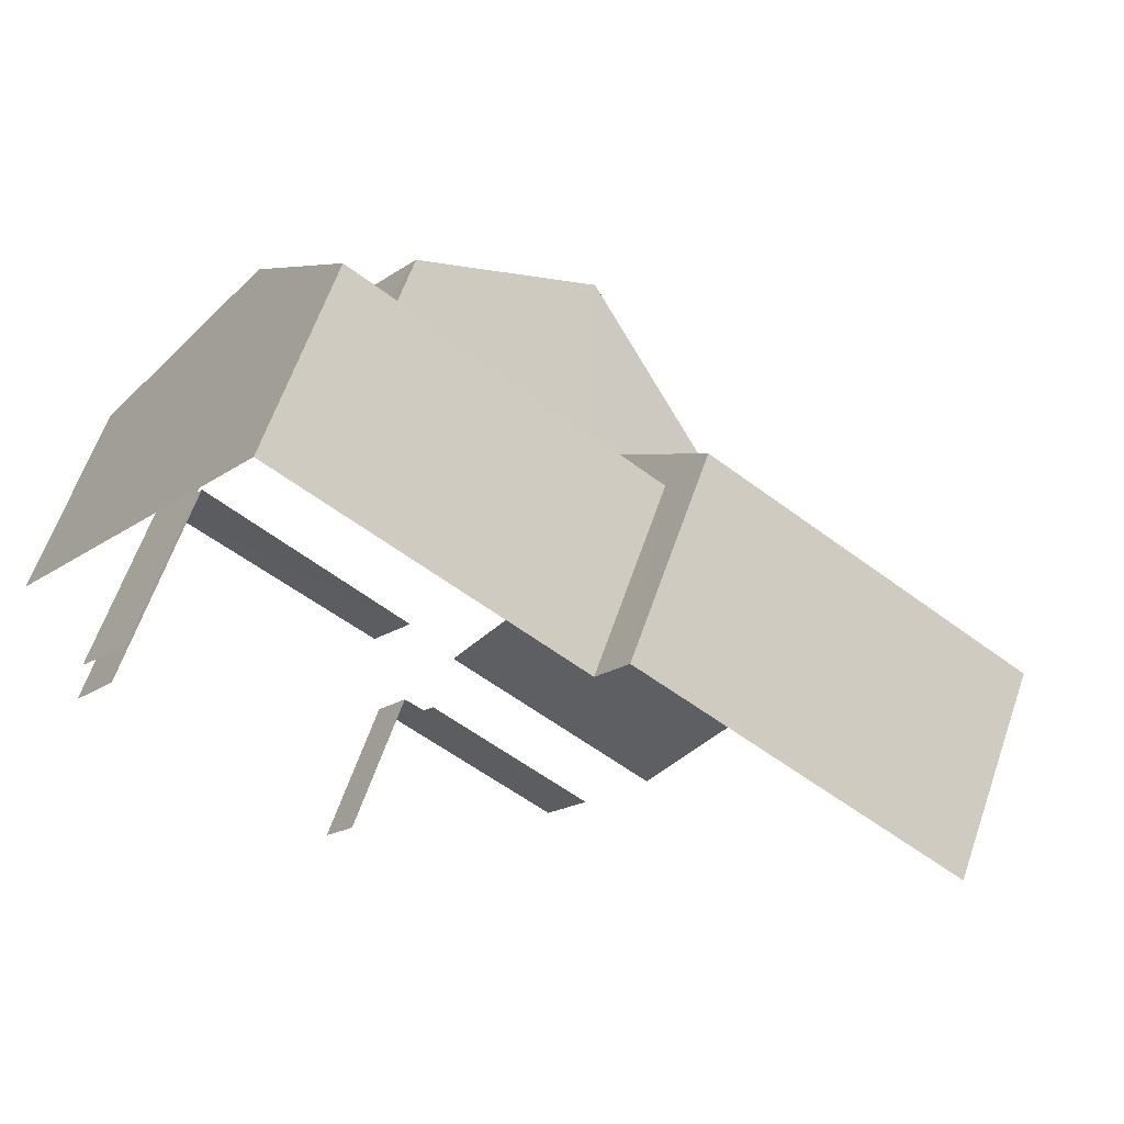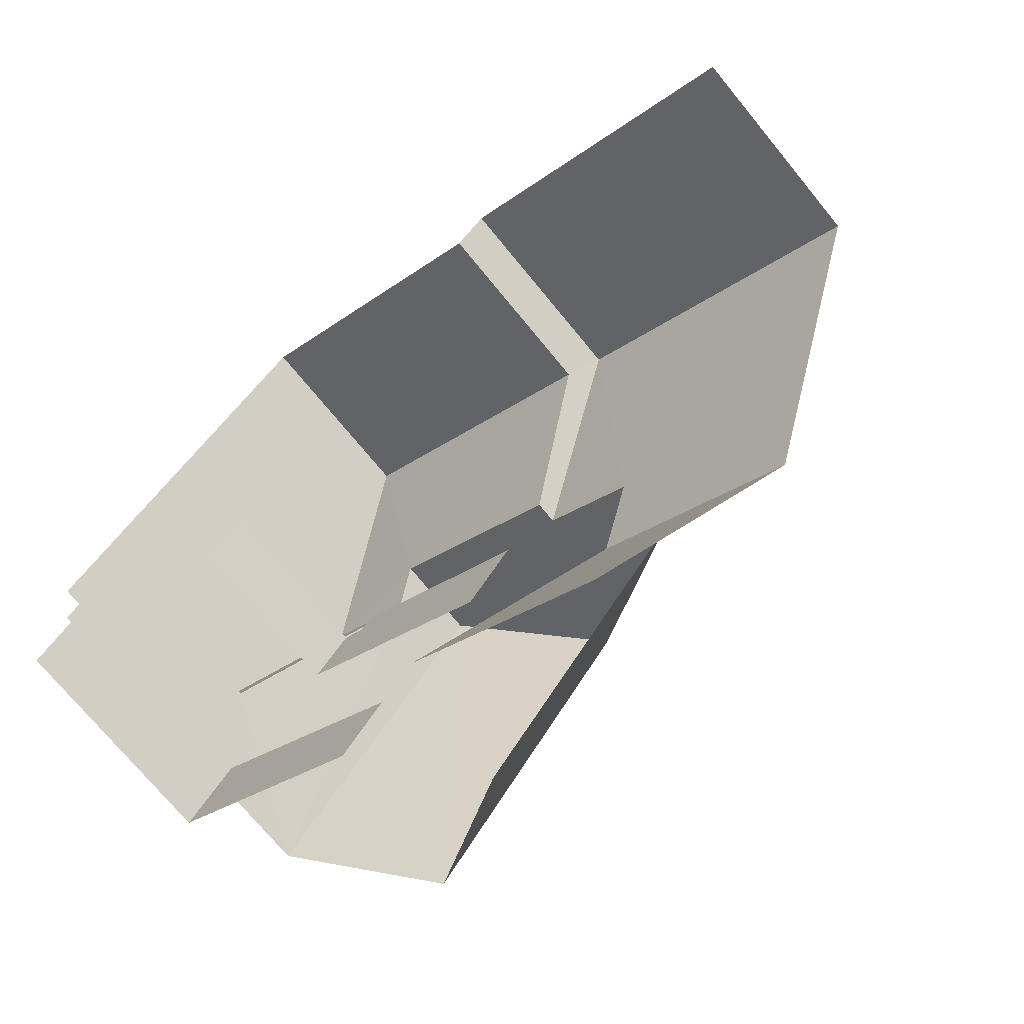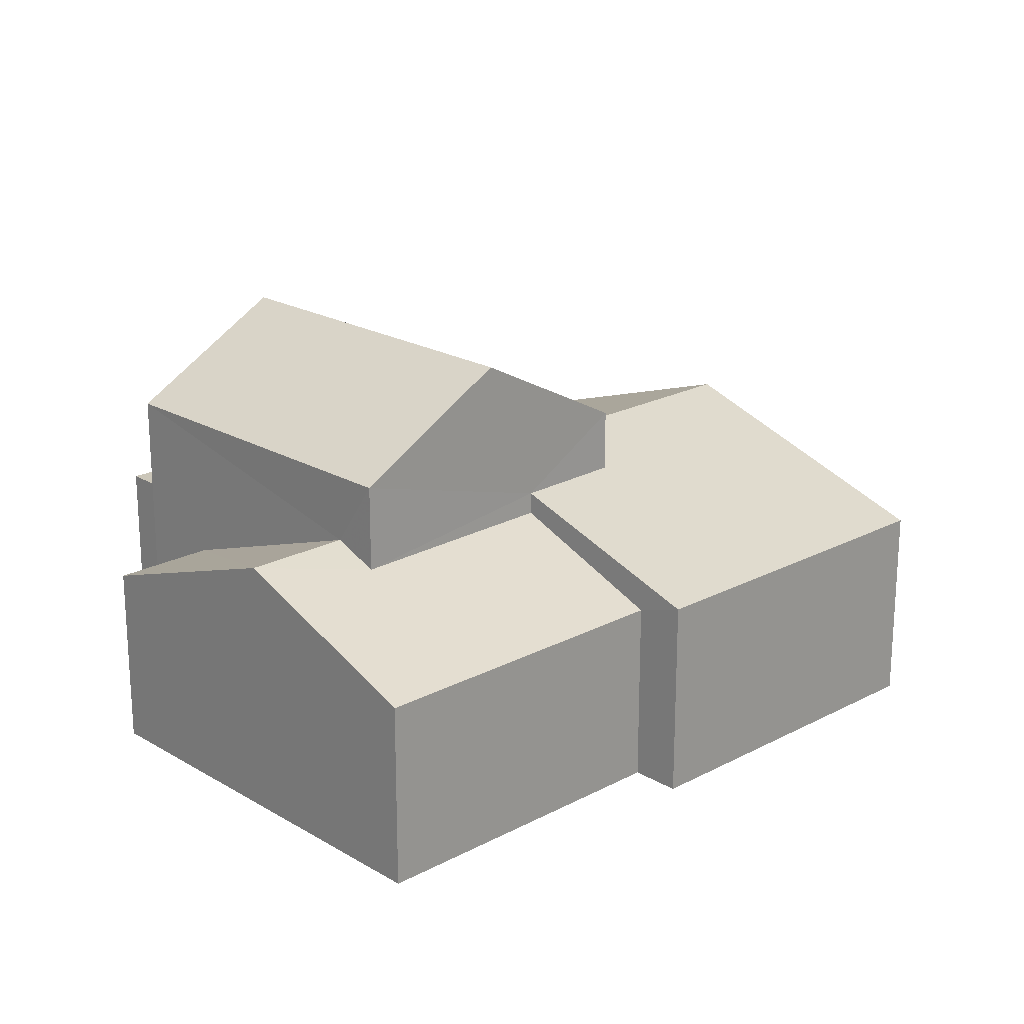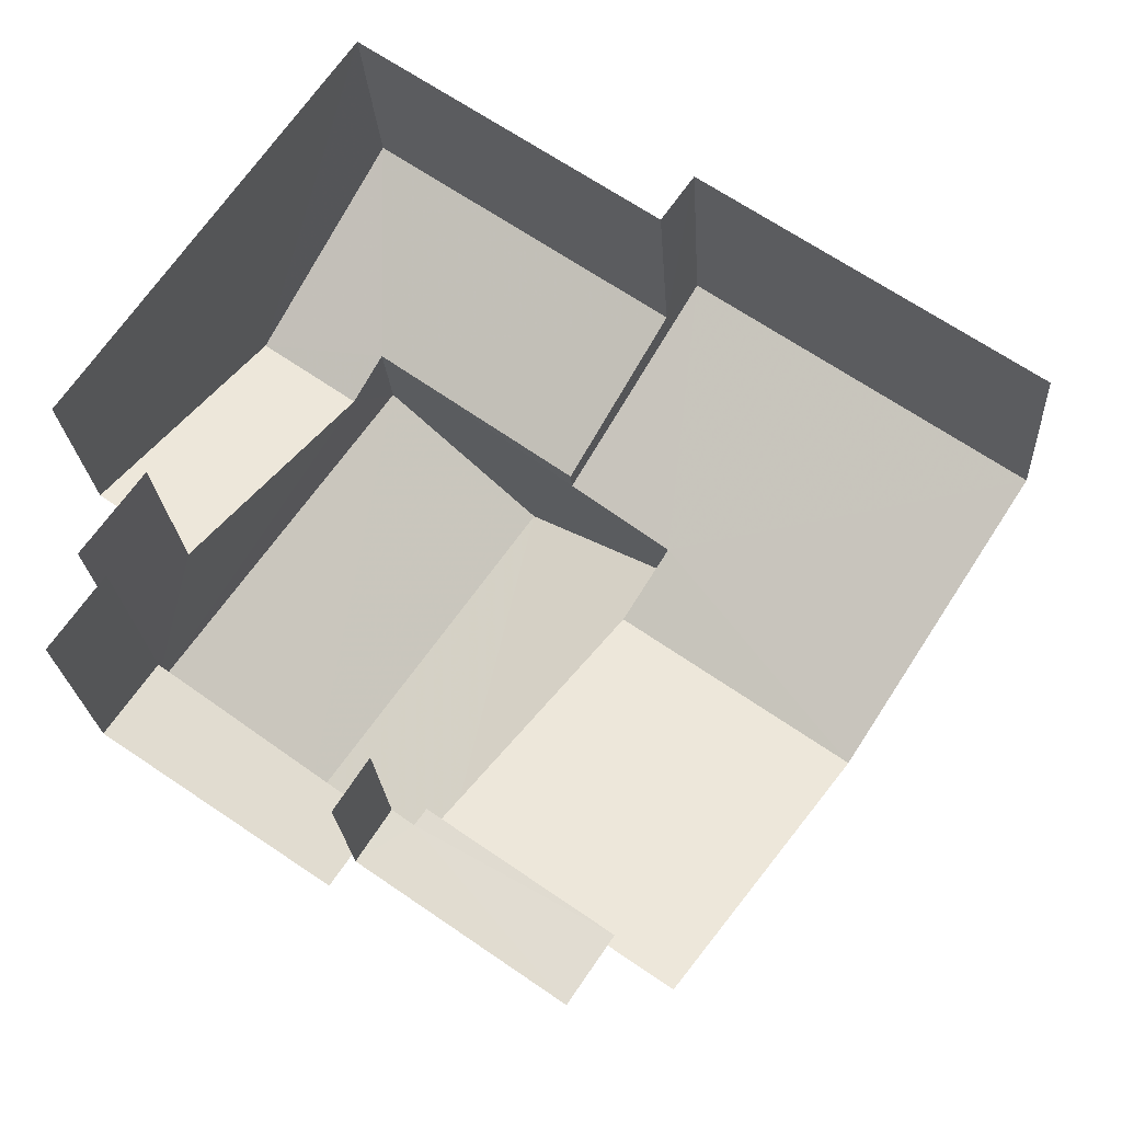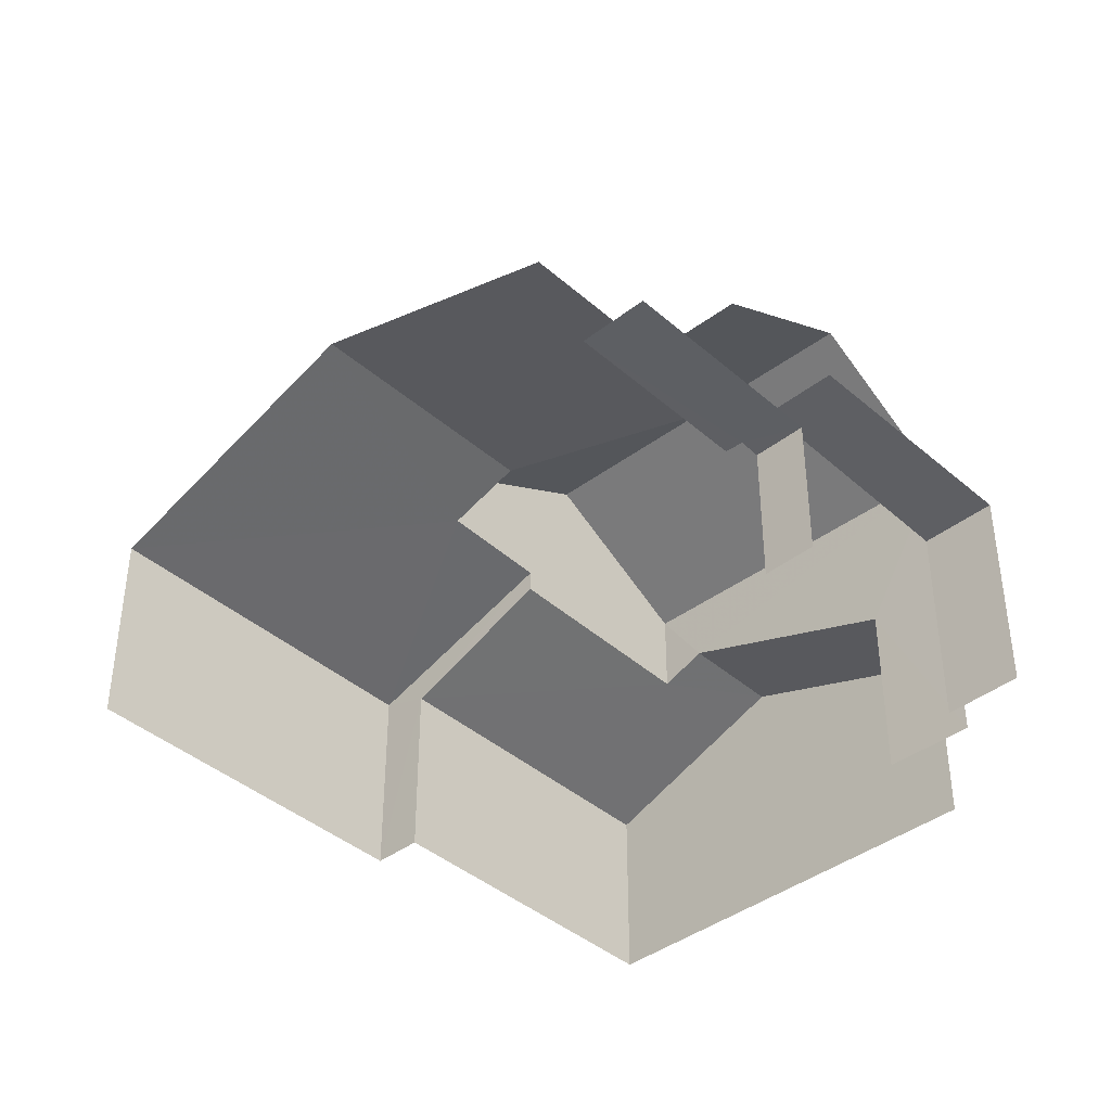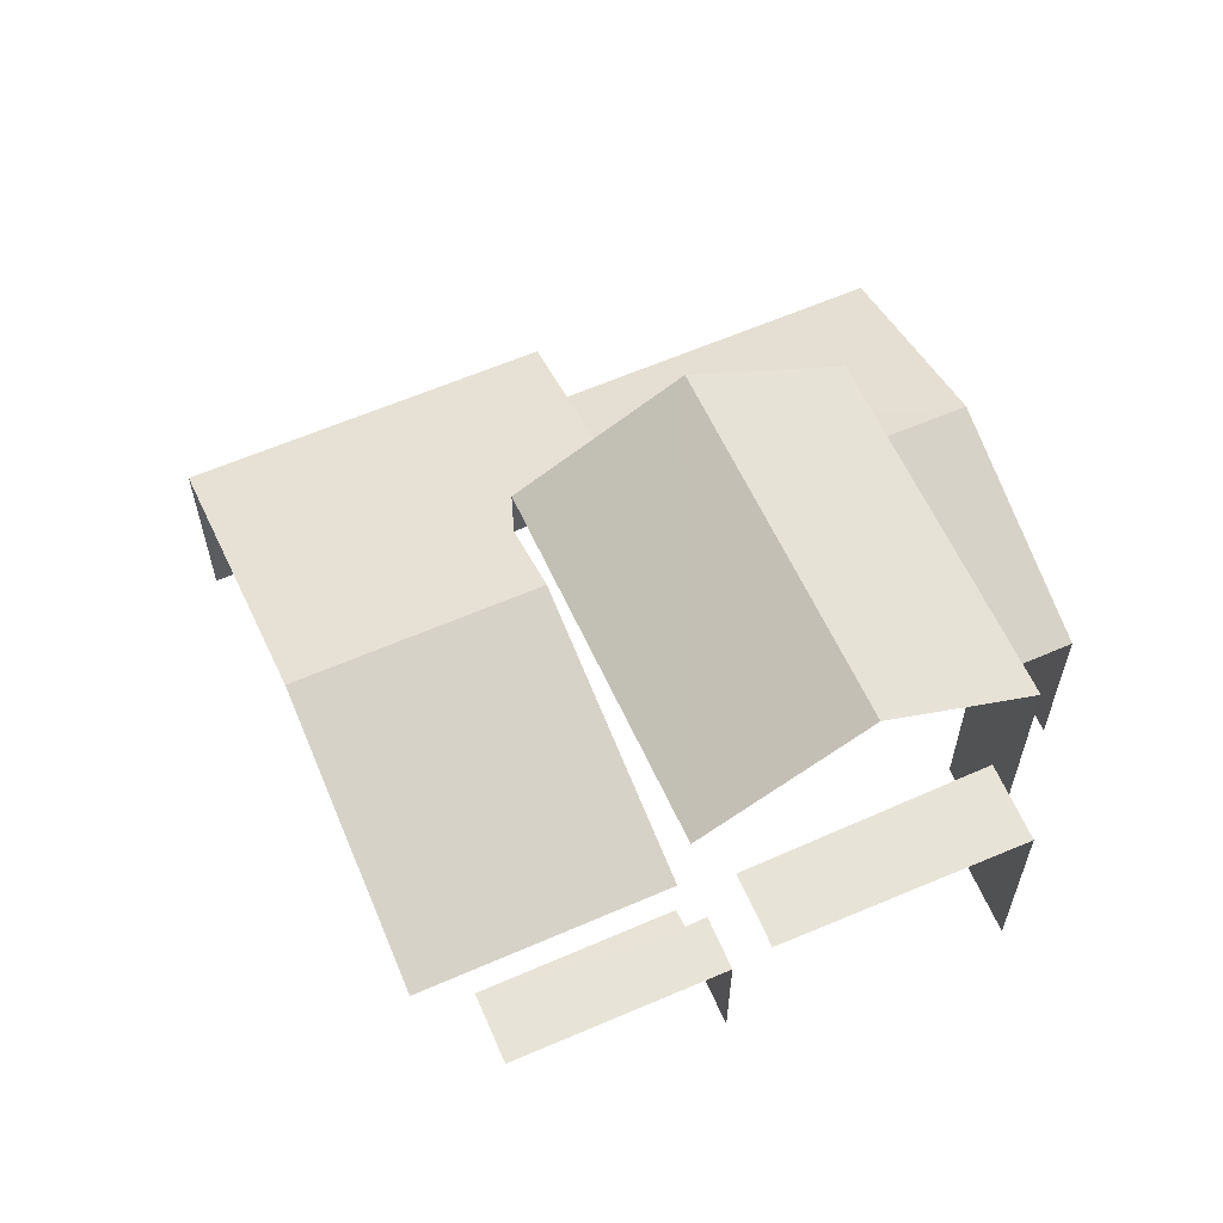
<metadata>
{"format":"obj","ext":"obj","renderer":"f3d","projection":"perspective","resolution":1024,"background":"white","views":[{"elev":61.3,"azim":-161.0,"up":"+Y"},{"elev":-72.5,"azim":-140.6,"up":"+Y"},{"elev":20.9,"azim":171.9,"up":"+Z"},{"elev":-22.1,"azim":-176.4,"up":"+Y"},{"elev":-40.6,"azim":-11.5,"up":"+Z"},{"elev":61.7,"azim":11.5,"up":"+Z"}]}
</metadata>
<code>
v -2.236e+05 -1.284e+05 15.32
v -2.236e+05 -1.284e+05 15.32
v -2.236e+05 -1.284e+05 15.32
v -2.236e+05 -1.284e+05 15.32
v -2.236e+05 -1.284e+05 15.32
v -2.236e+05 -1.284e+05 15.32
v -2.236e+05 -1.284e+05 15.32
v -2.236e+05 -1.284e+05 15.32
v -2.236e+05 -1.284e+05 15.32
v -2.236e+05 -1.284e+05 15.32
v -2.236e+05 -1.284e+05 15.32
v -2.236e+05 -1.284e+05 15.32
v -2.236e+05 -1.284e+05 15.32
v -2.236e+05 -1.284e+05 15.32
v -2.236e+05 -1.284e+05 15.32
v -2.236e+05 -1.284e+05 15.32
v -2.236e+05 -1.284e+05 22.63
v -2.236e+05 -1.284e+05 21.09
v -2.236e+05 -1.284e+05 22.63
v -2.236e+05 -1.284e+05 21.09
v -2.236e+05 -1.284e+05 17.84
v -2.236e+05 -1.284e+05 17.84
v -2.236e+05 -1.284e+05 17.84
v -2.236e+05 -1.284e+05 17.84
v -2.236e+05 -1.284e+05 17.84
v -2.236e+05 -1.284e+05 17.84
v -2.236e+05 -1.284e+05 21.09
v -2.236e+05 -1.284e+05 21.09
v -2.236e+05 -1.284e+05 20.41
v -2.236e+05 -1.284e+05 20.41
v -2.236e+05 -1.284e+05 18.83
v -2.236e+05 -1.284e+05 18.83
v -2.236e+05 -1.284e+05 20
v -2.236e+05 -1.284e+05 18.83
v -2.236e+05 -1.284e+05 18.83
v -2.236e+05 -1.284e+05 19.99
v -2.236e+05 -1.284e+05 19.9
v -2.236e+05 -1.284e+05 19.9
v -2.236e+05 -1.284e+05 19.58
v -2.236e+05 -1.284e+05 18.54
v -2.236e+05 -1.284e+05 18.54
v -2.236e+05 -1.284e+05 19.6
v -2.236e+05 -1.284e+05 18.54
v -2.236e+05 -1.284e+05 18.54
v -2.236e+05 -1.284e+05 19.11
v -2.236e+05 -1.284e+05 19.11
v -2.236e+05 -1.284e+05 19.11
v -2.236e+05 -1.284e+05 19.11
f 1 2 3
f 4 5 6
f 7 8 9
f 10 1 3
f 6 11 10
f 12 8 7
f 13 12 14
f 13 15 16
f 6 16 4
f 16 3 8
f 6 10 3
f 12 16 8
f 12 13 16
f 3 16 6
f 12 7 23
f 24 12 23
f 34 13 30
f 13 14 30
f 14 31 30
f 14 24 31
f 31 24 32
f 14 12 24
f 32 24 26
f 47 2 1
f 47 46 2
f 43 5 44
f 43 6 5
f 10 11 48
f 8 3 25
f 17 45 48
f 3 45 25
f 48 11 20
f 45 22 25
f 45 27 22
f 17 48 20
f 17 27 45
f 26 22 32
f 22 27 32
f 29 28 33
f 27 28 29
f 32 27 29
f 45 2 46
f 45 3 2
f 23 7 9
f 21 23 9
f 17 18 19
f 17 20 18
f 21 22 23
f 23 22 24
f 21 25 22
f 24 22 26
f 19 27 17
f 19 28 27
f 29 30 31
f 32 29 31
f 33 34 30
f 30 29 33
f 35 34 33
f 36 35 33
f 37 38 39
f 38 40 39
f 39 41 42
f 39 40 41
f 43 44 38
f 37 43 38
f 45 46 47
f 48 45 47
f 36 39 42
f 18 39 36
f 18 36 19
f 36 33 28
f 36 28 19
f 48 47 1
f 10 48 1
f 16 15 41
f 42 41 36
f 36 41 35
f 41 15 35
f 44 5 38
f 5 4 38
f 4 40 38
f 43 11 6
f 11 43 20
f 39 18 37
f 18 20 37
f 37 20 43
f 34 15 13
f 34 35 15
f 16 40 4
f 16 41 40
f 8 21 9
f 8 25 21

</code>
